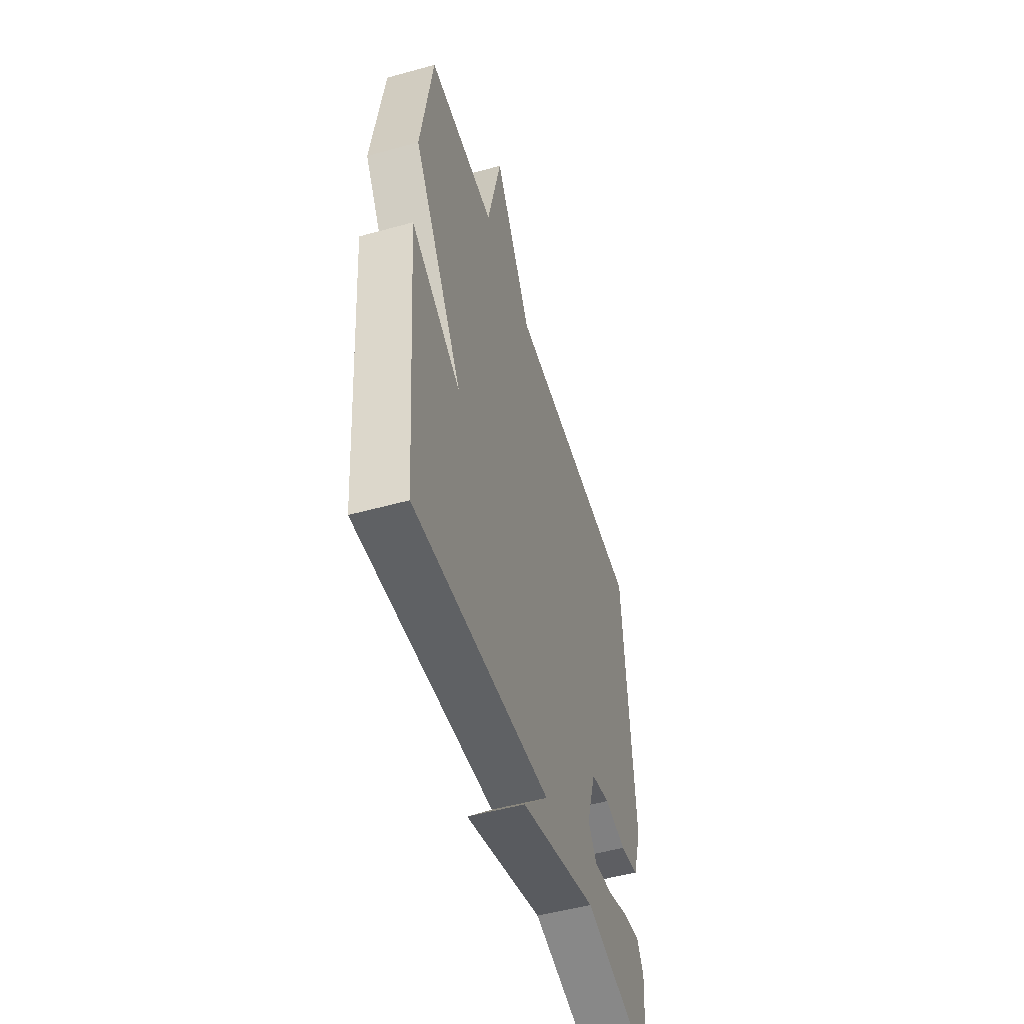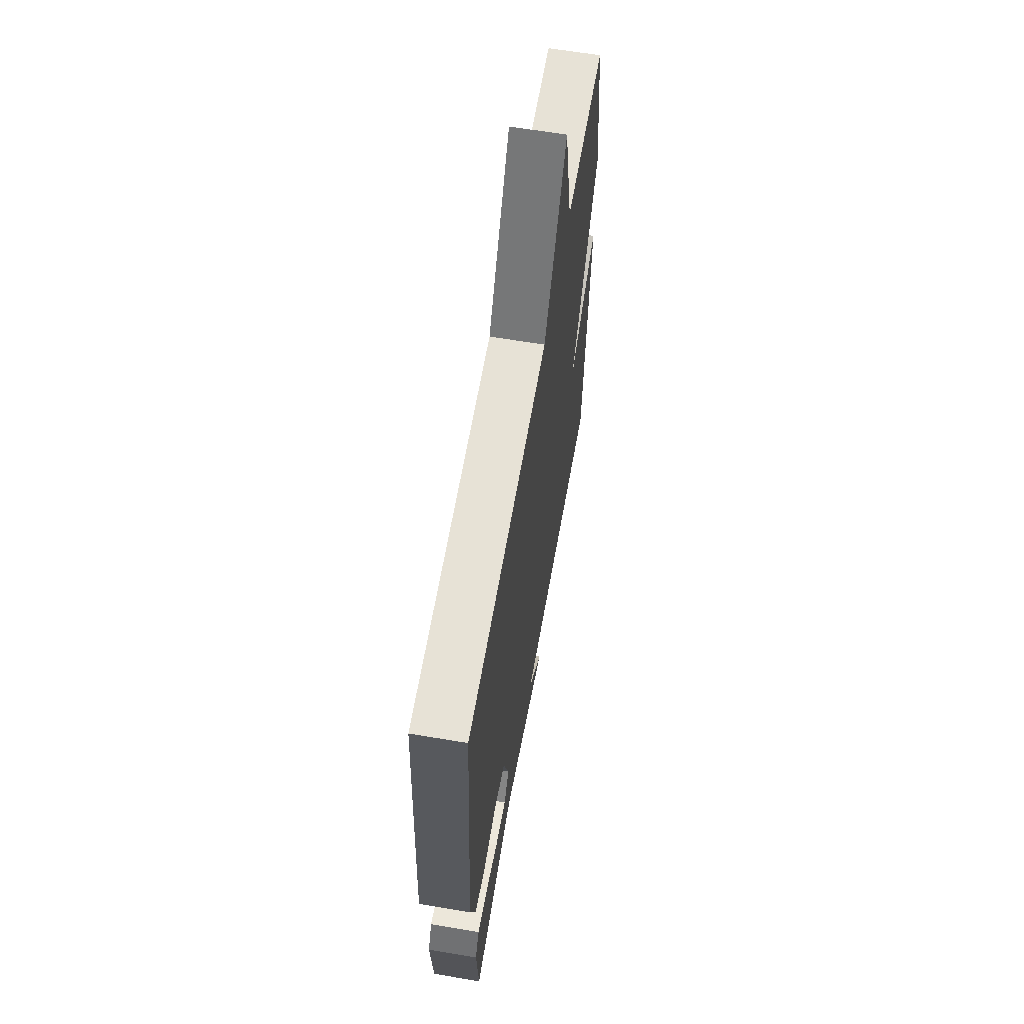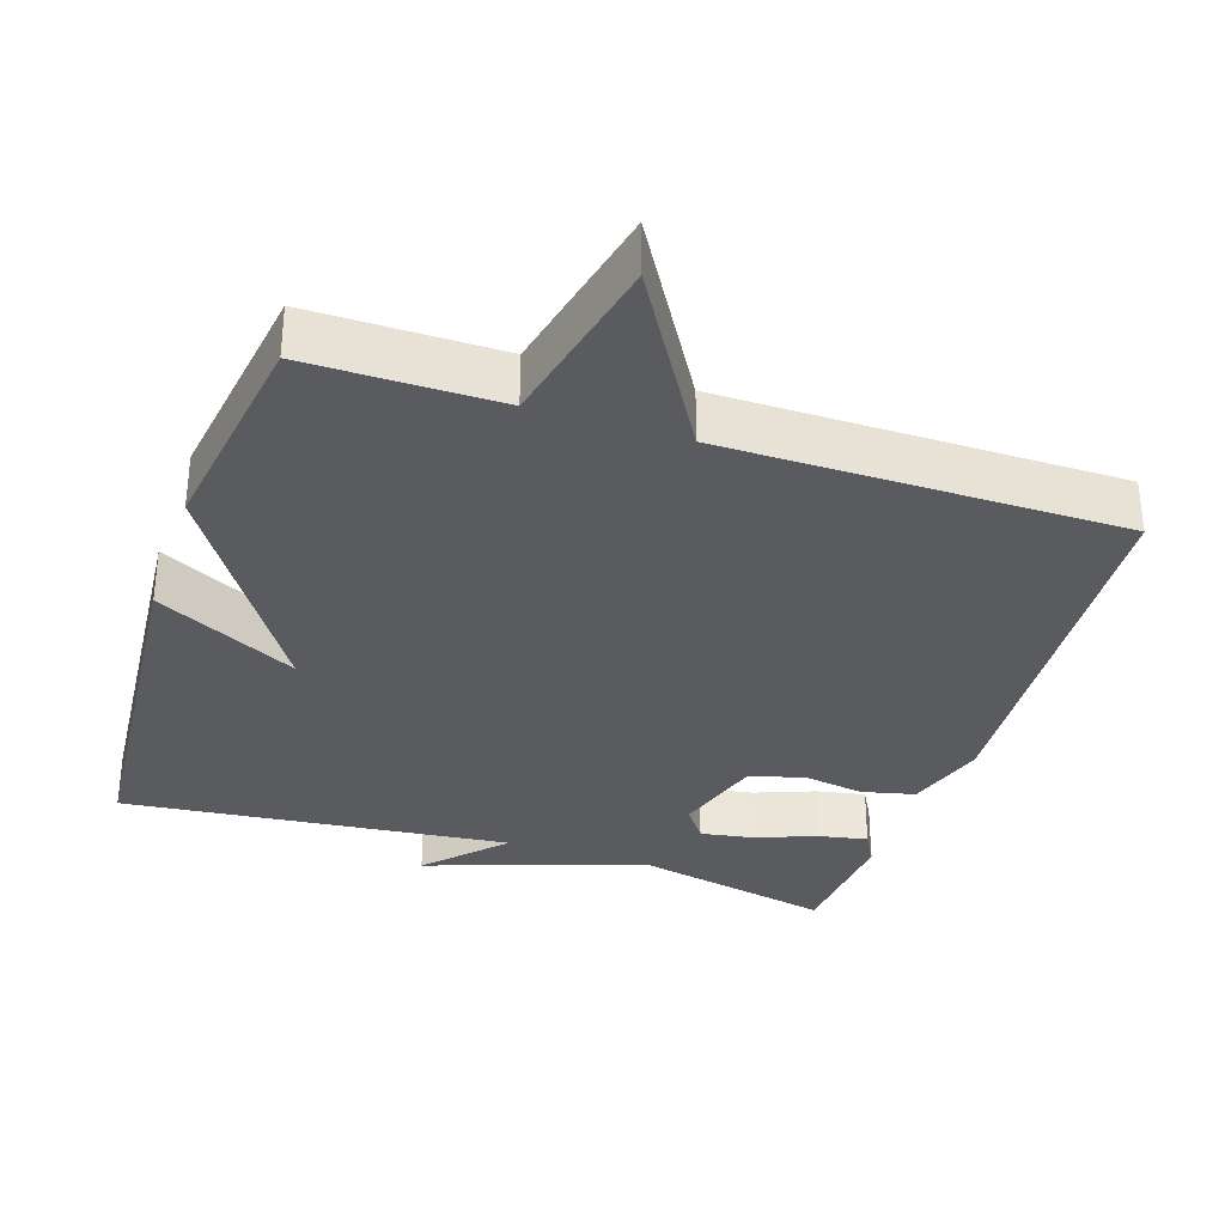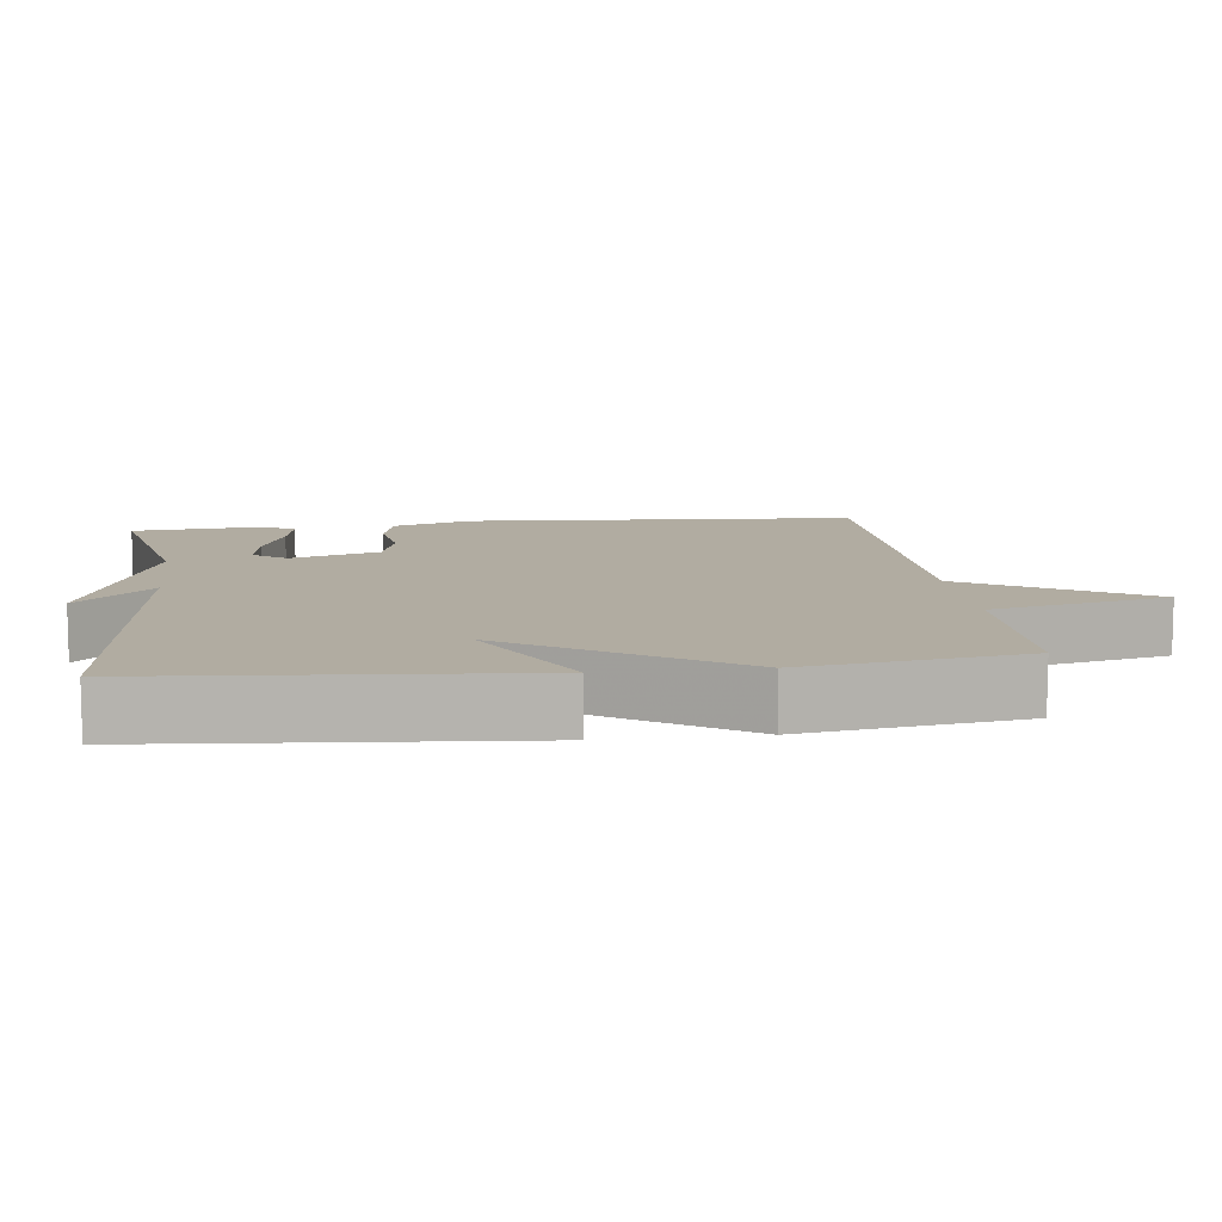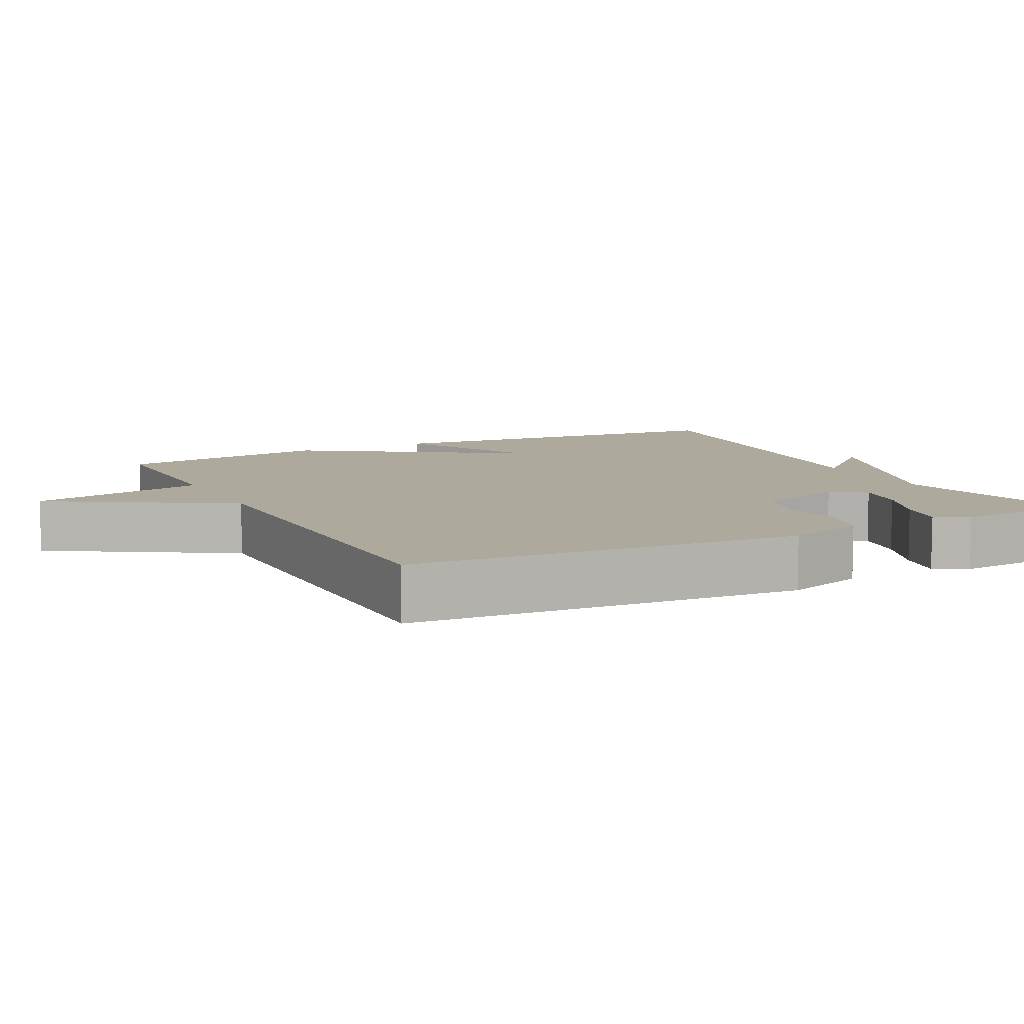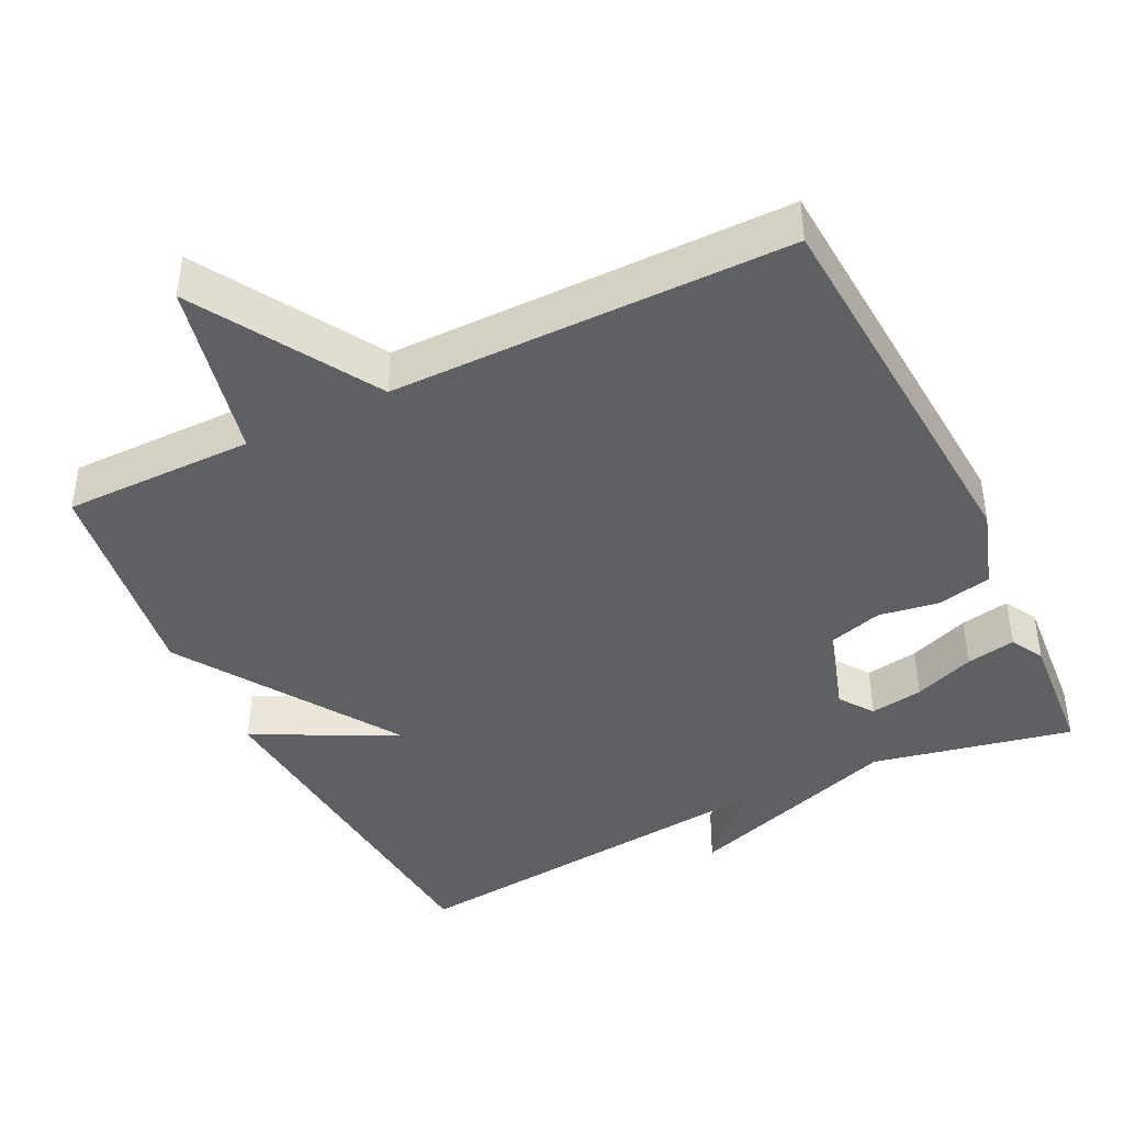
<metadata>
{"format":"obj","ext":"obj","renderer":"f3d","projection":"perspective","resolution":1024,"background":"white","views":[{"elev":-51.9,"azim":-73.3,"up":"+Z"},{"elev":63.0,"azim":99.7,"up":"+Z"},{"elev":-33.1,"azim":-18.4,"up":"+Y"},{"elev":10.2,"azim":-97.1,"up":"+Y"},{"elev":8.8,"azim":63.1,"up":"+Y"},{"elev":-42.3,"azim":26.1,"up":"+Y"}]}
</metadata>
<code>
v -0.5 0.07 -0.5
v -0.543 0.07 0.004
v -0.35 0.07 -0.093
v -0.543 0.07 0.204
v -0.5 0.07 0.5
v -0.241 0.07 0.5
v -0.187 0.07 0.743
v -0.041 0.07 0.5
v 0.5 0.07 0.5
v 0.536 0.07 -0.033
v 0.501 0.07 -0.142
v 0.429 0.07 -0.159
v 0.345 0.07 -0.146
v 0.271 0.07 -0.168
v 0.234 0.07 -0.289
v 0.267 0.07 -0.335
v 0.339 0.07 -0.323
v 0.422 0.07 -0.291
v 0.489 0.07 -0.278
v 0.514 0.07 -0.323
v 0.5 0.07 -0.5
v 0.227 0.07 -0.443
v -0.069 0.07 -0.545
v 0.027 0.07 -0.443
v -0.5 0 -0.5
v -0.543 0 0.004
v -0.35 0 -0.093
v -0.543 0 0.204
v -0.5 0 0.5
v -0.241 0 0.5
v -0.187 0 0.743
v -0.041 0 0.5
v 0.5 0 0.5
v 0.536 0 -0.033
v 0.501 0 -0.142
v 0.429 0 -0.159
v 0.345 0 -0.146
v 0.271 0 -0.168
v 0.234 0 -0.289
v 0.267 0 -0.335
v 0.339 0 -0.323
v 0.422 0 -0.291
v 0.489 0 -0.278
v 0.514 0 -0.323
v 0.5 0 -0.5
v 0.227 0 -0.443
v -0.069 0 -0.545
v 0.027 0 -0.443
f 22 23 24
f 20 21 22
f 19 20 22
f 18 19 22
f 17 18 22
f 16 17 22 24
f 15 16 24 1
f 11 12 13
f 10 11 13
f 9 10 13
f 8 9 13
f 8 13 14
f 7 8 14
f 6 7 14
f 6 14 15
f 5 6 15
f 4 5 15
f 3 4 15
f 1 2 3
f 1 3 15
f 48 47 46
f 46 45 44
f 46 44 43
f 46 43 42
f 46 42 41
f 48 46 41 40
f 25 48 40 39
f 37 36 35
f 37 35 34
f 37 34 33
f 37 33 32
f 38 37 32
f 38 32 31
f 38 31 30
f 39 38 30
f 39 30 29
f 39 29 28
f 39 28 27
f 27 26 25
f 39 27 25
f 1 25 26 2
f 2 26 27 3
f 3 27 28 4
f 4 28 29 5
f 5 29 30 6
f 6 30 31 7
f 7 31 32 8
f 8 32 33 9
f 9 33 34 10
f 10 34 35 11
f 11 35 36 12
f 12 36 37 13
f 13 37 38 14
f 14 38 39 15
f 15 39 40 16
f 16 40 41 17
f 17 41 42 18
f 18 42 43 19
f 19 43 44 20
f 20 44 45 21
f 21 45 46 22
f 22 46 47 23
f 23 47 48 24
f 24 48 25 1

</code>
